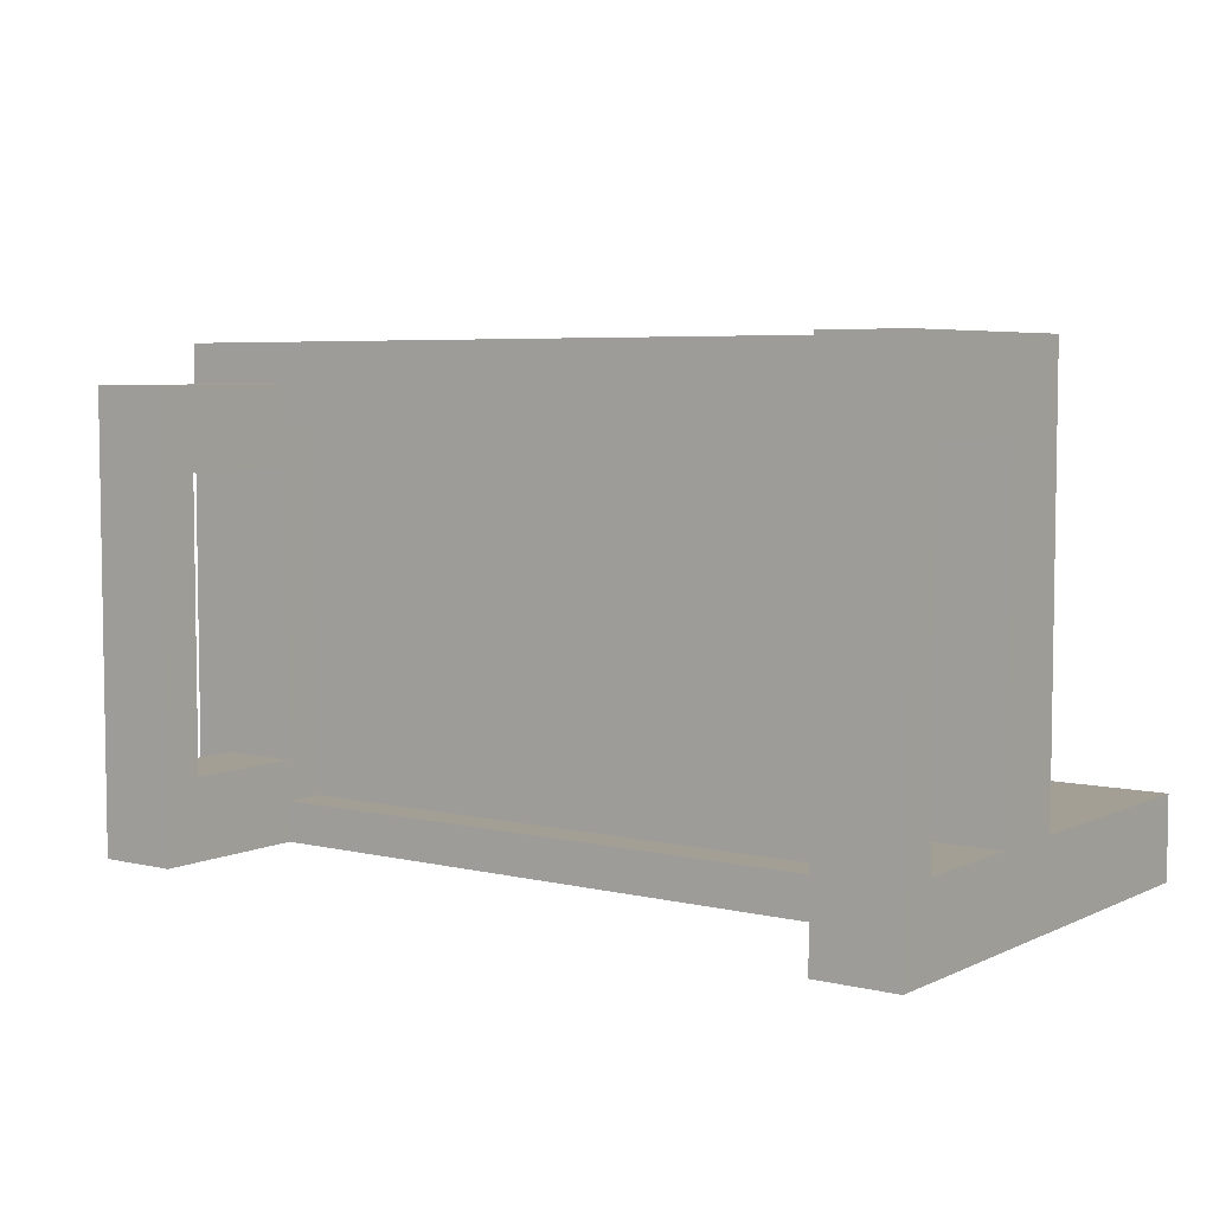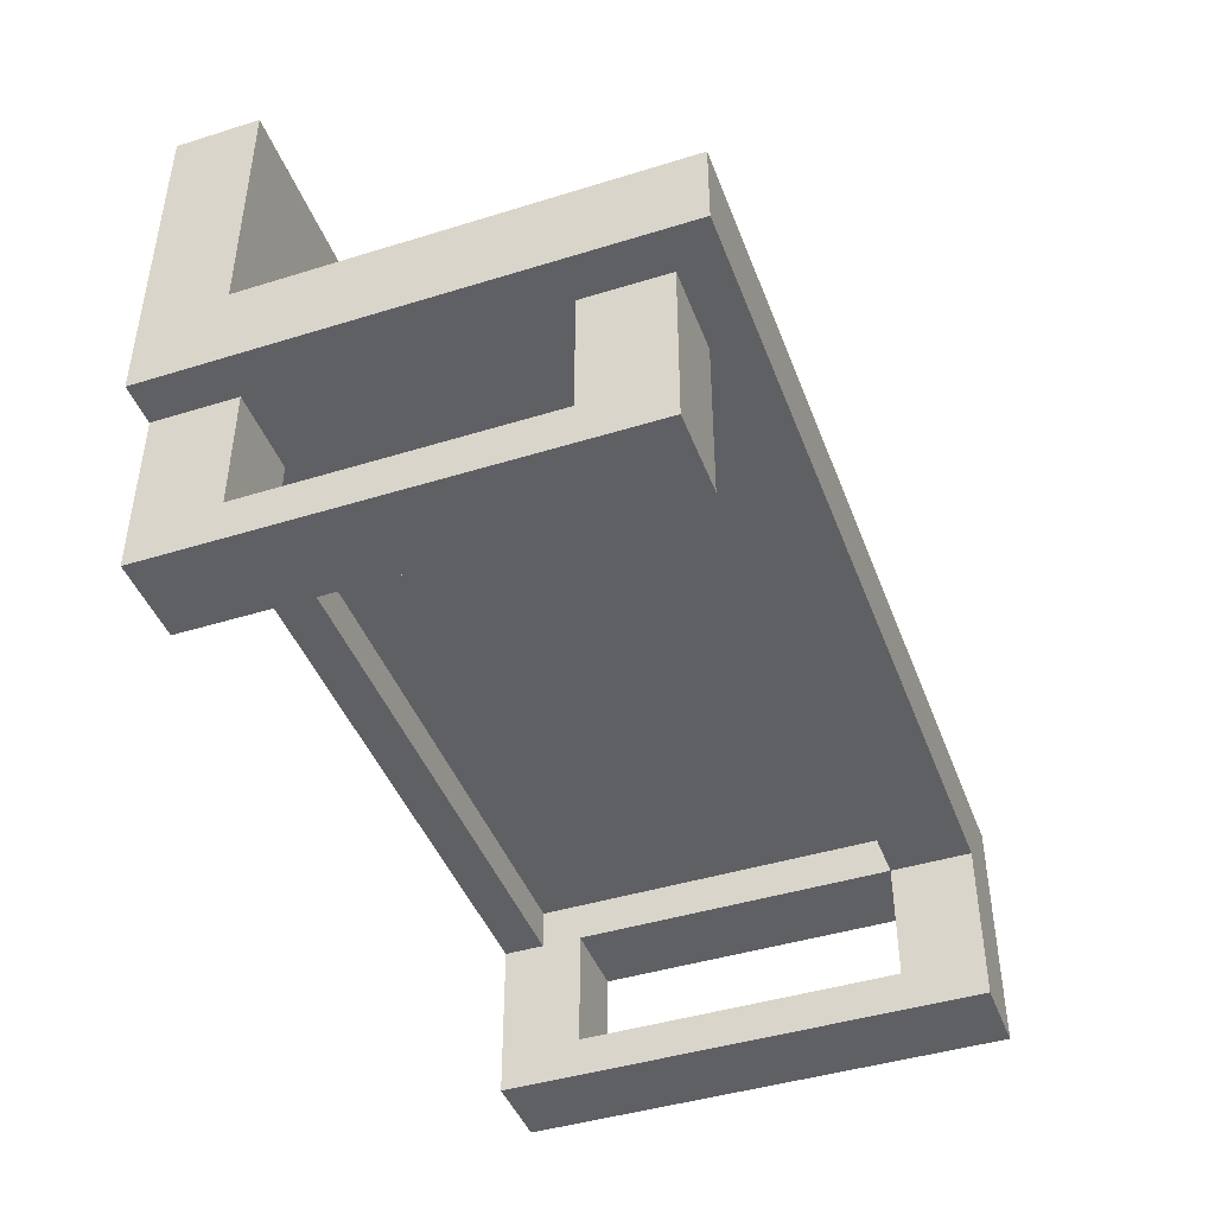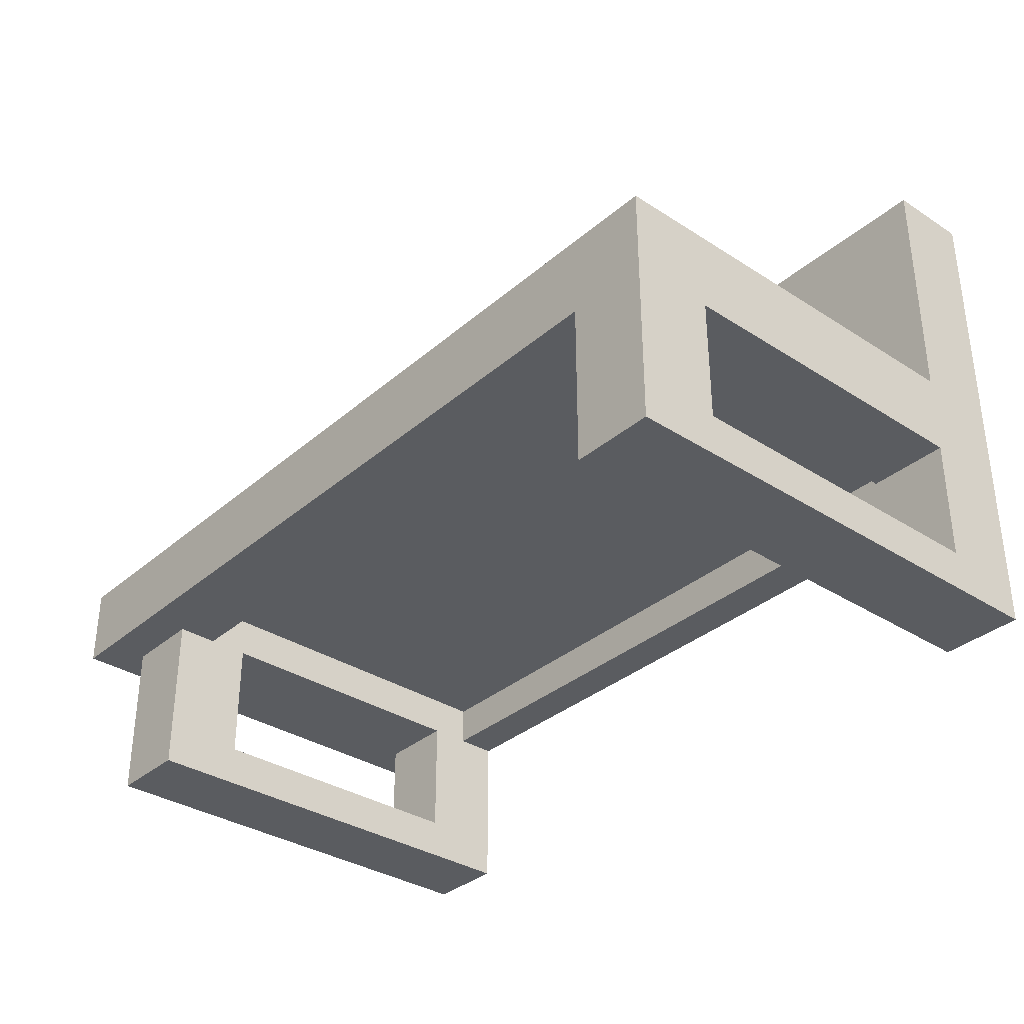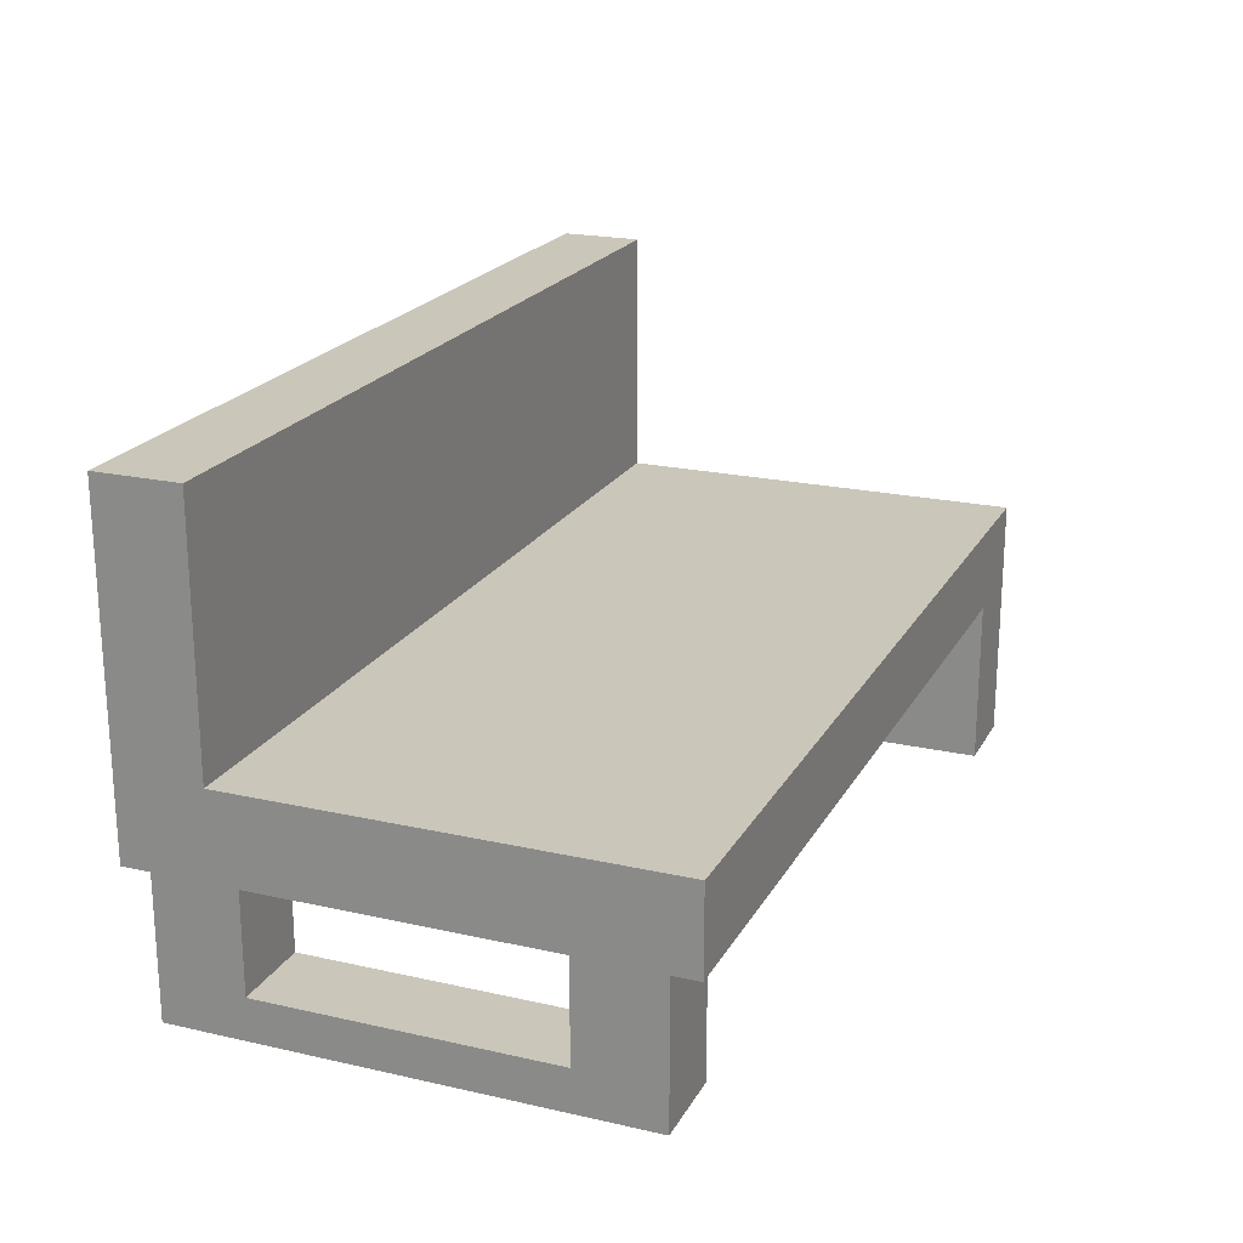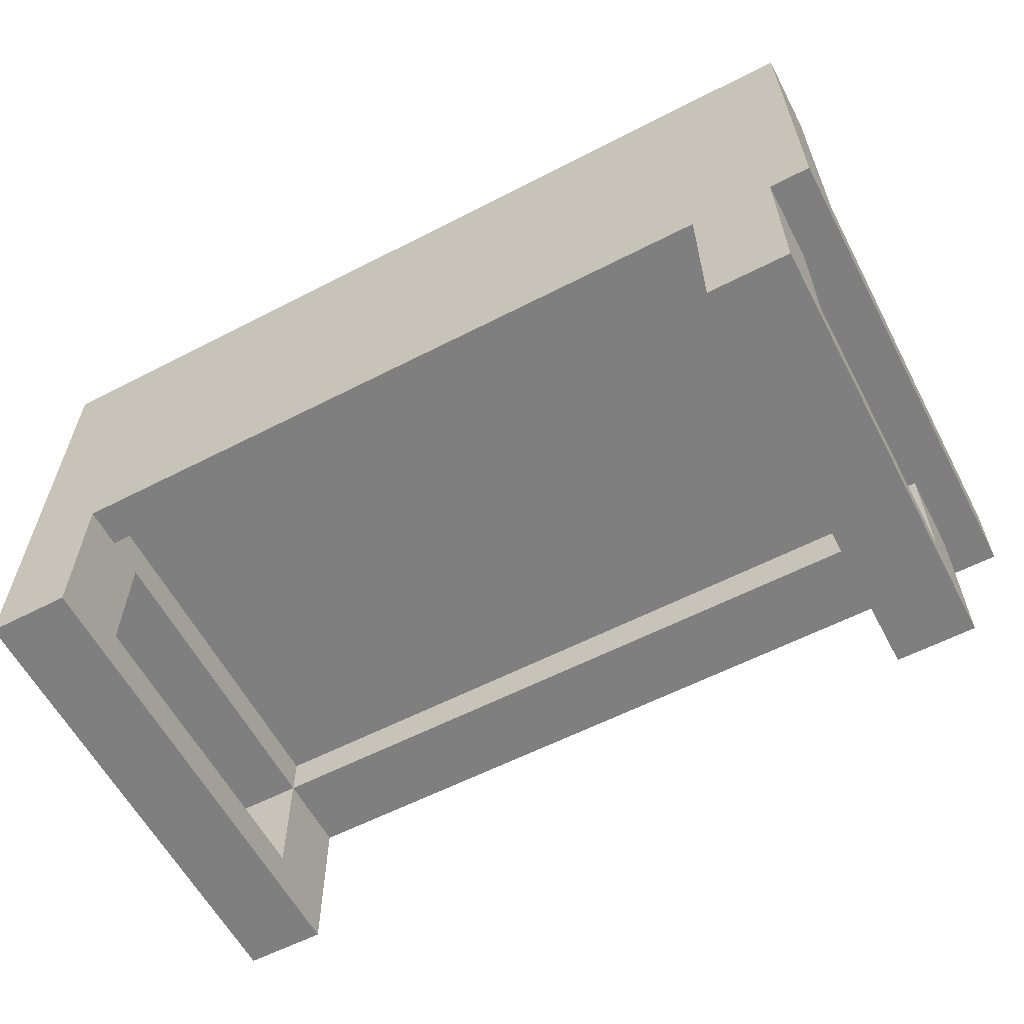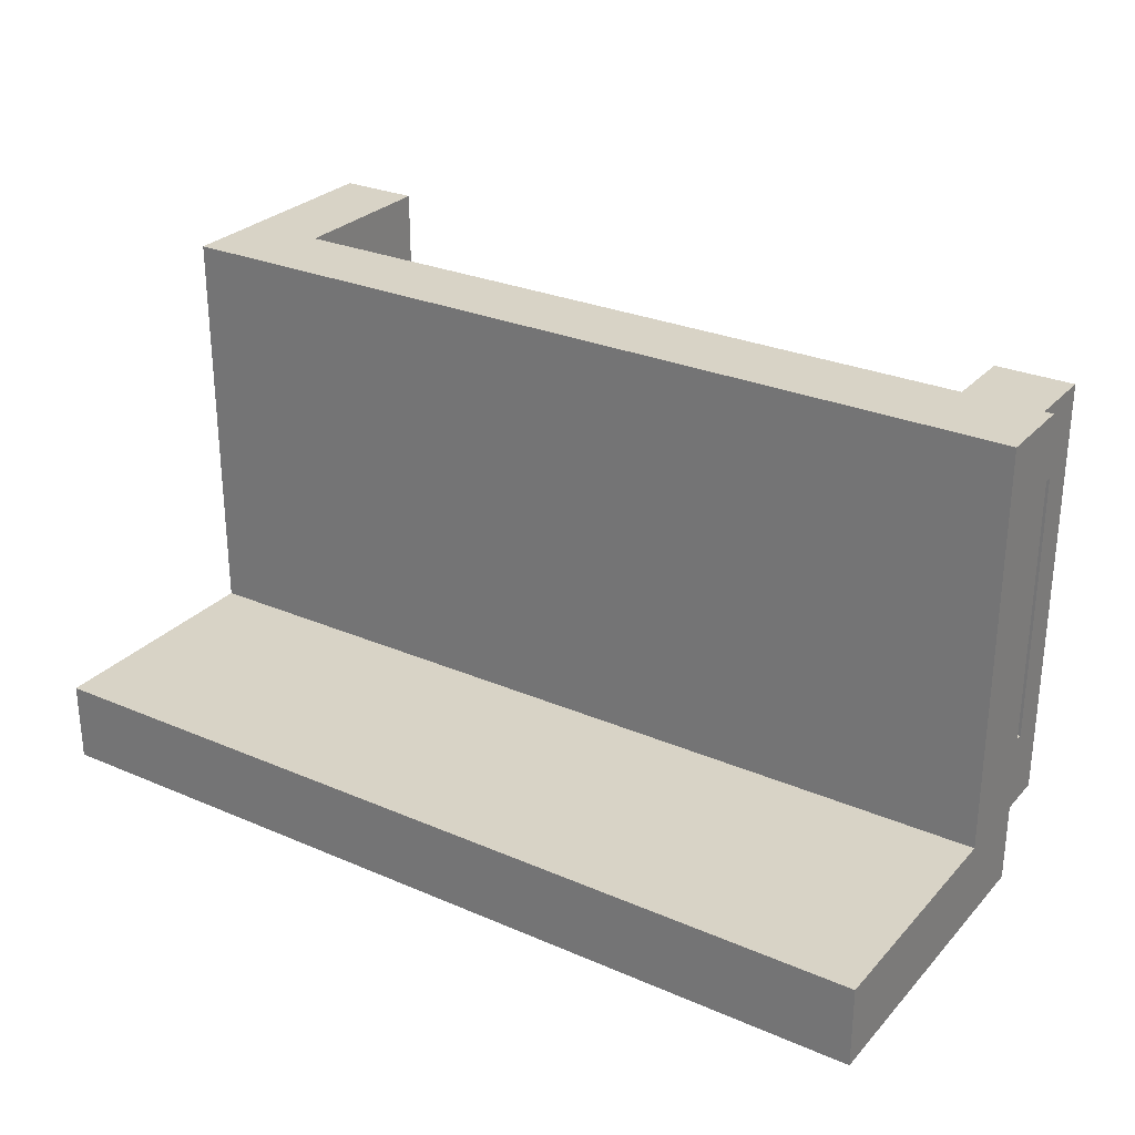
<metadata>
{"format":"obj","ext":"obj","renderer":"f3d","projection":"perspective","resolution":1024,"background":"white","views":[{"elev":5.4,"azim":36.0,"up":"+Z"},{"elev":-43.9,"azim":-70.0,"up":"+Y"},{"elev":-34.2,"azim":49.0,"up":"+Y"},{"elev":21.1,"azim":-68.0,"up":"+Y"},{"elev":-59.9,"azim":-152.2,"up":"+Y"},{"elev":28.1,"azim":-146.9,"up":"+Z"}]}
</metadata>
<code>
o
v -1.1 -0.2 0.6
v -1.1 -0.2 -0.6
v -1.1 -0.1 0.4
v -1.1 -0.1 0.3
v -1.1 -0.1 0.2
v -1.1 -0.1 0.1
v -1.1 -0.1 0
v -1.1 -0.1 -0.1
v -1.1 -0.1 -0.2
v -1.1 -0.1 -0.3
v -1.1 0 0.6
v -1.1 0 0.4
v -1.1 0 0.3
v -1.1 0 0.2
v -1.1 0 0.1
v -1.1 0 0
v -1.1 0 -0.1
v -1.1 0 -0.2
v -1.1 0 -0.3
v -1.1 0 -0.4
v -1.1 0 -0.5
v -1.1 0.1 -0.4
v -1.1 0.1 -0.5
v -1.1 0.2 -0.4
v -1.1 0.2 -0.5
v -1.1 0.3 -0.4
v -1.1 0.3 -0.5
v -1.1 0.4 -0.4
v -1.1 0.4 -0.5
v -1.1 0.5 -0.4
v -1.1 0.5 -0.5
v -1.1 0.6 -0.4
v -1.1 0.6 -0.6
v -1 -0.6 0.5
v -1 -0.6 -0.6
v -1 -0.5 0.3
v -1 -0.5 -0.4
v -1 -0.2 0.5
v -1 -0.2 0.3
v -1 -0.2 -0.4
v -1 -0.2 -0.6
v 0.9 -0.6 0.6
v 0.9 -0.6 -0.6
v 0.9 -0.5 0.4
v 0.9 -0.5 -0.4
v 0.9 -0.2 0.6
v 0.9 -0.2 0.5
v 0.9 -0.2 0.4
v 0.9 -0.2 -0.4
v 0.9 -0.2 -0.5
v 0.9 -0.2 -0.6
v 0.9 -0.1 0.4
v 0.9 -0.1 0.3
v 0.9 -0.1 0.2
v 0.9 -0.1 0.1
v 0.9 -0.1 0
v 0.9 -0.1 -0.1
v 0.9 -0.1 -0.2
v 0.9 -0.1 -0.3
v 0.9 -0.1 -0.5
v -0.8 -0.6 0.5
v -0.8 -0.6 -0.6
v -0.8 -0.5 0.3
v -0.8 -0.5 -0.4
v -0.8 -0.2 0.5
v -0.8 -0.2 0.4
v -0.8 -0.2 0.3
v -0.8 -0.2 -0.4
v -0.8 -0.2 -0.5
v -0.8 -0.2 -0.6
v -0.8 -0.1 0.4
v -0.8 -0.1 0.3
v -0.8 -0.1 0.2
v -0.8 -0.1 0.1
v -0.8 -0.1 0
v -0.8 -0.1 -0.1
v -0.8 -0.1 -0.2
v -0.8 -0.1 -0.3
v -0.8 -0.1 -0.5
v 1.1 -0.6 0.6
v 1.1 -0.6 -0.6
v 1.1 -0.5 0.4
v 1.1 -0.5 -0.4
v 1.1 -0.2 0.6
v 1.1 -0.2 0.4
v 1.1 -0.2 -0.4
v 1.1 -0.2 -0.6
v 1.1 -0.1 0.4
v 1.1 -0.1 0.3
v 1.1 -0.1 0.2
v 1.1 -0.1 0.1
v 1.1 -0.1 0
v 1.1 -0.1 -0.1
v 1.1 -0.1 -0.2
v 1.1 -0.1 -0.3
v 1.1 0 0.6
v 1.1 0 0.4
v 1.1 0 0.3
v 1.1 0 0.2
v 1.1 0 0.1
v 1.1 0 0
v 1.1 0 -0.1
v 1.1 0 -0.2
v 1.1 0 -0.3
v 1.1 0 -0.4
v 1.1 0 -0.5
v 1.1 0.1 -0.4
v 1.1 0.1 -0.5
v 1.1 0.2 -0.4
v 1.1 0.2 -0.5
v 1.1 0.3 -0.4
v 1.1 0.3 -0.5
v 1.1 0.4 -0.4
v 1.1 0.4 -0.5
v 1.1 0.5 -0.4
v 1.1 0.5 -0.5
v 1.1 0.6 -0.4
v 1.1 0.6 -0.6
v -1.1 -0.2 0.6
v -1.1 0 0.6
v 0.9 -0.6 0.6
v 0.9 -0.2 0.6
v 1.1 -0.6 0.6
v 1.1 -0.2 0.6
v 1.1 0 0.6
v -1 -0.6 0.5
v -1 -0.2 0.5
v -0.8 -0.6 0.5
v -0.8 -0.2 0.5
v -1.1 0 -0.4
v -1.1 0.1 -0.4
v -1.1 0.2 -0.4
v -1.1 0.3 -0.4
v -1.1 0.4 -0.4
v -1.1 0.5 -0.4
v -1.1 0.6 -0.4
v -1 -0.5 -0.4
v -1 -0.2 -0.4
v -0.8 -0.5 -0.4
v -0.8 -0.2 -0.4
v 0.9 -0.5 -0.4
v 0.9 -0.2 -0.4
v 1 -0.2 -0.4
v 1.1 -0.5 -0.4
v 1.1 -0.2 -0.4
v 1.1 0 -0.4
v 1.1 0.1 -0.4
v 1.1 0.2 -0.4
v 1.1 0.3 -0.4
v 1.1 0.4 -0.4
v 1.1 0.5 -0.4
v 1.1 0.6 -0.4
v -0.8 -0.2 -0.5
v -0.8 -0.1 -0.5
v 0.9 -0.2 -0.5
v 0.9 -0.1 -0.5
v -0.8 -0.2 0.4
v -0.8 -0.1 0.4
v 0.9 -0.5 0.4
v 0.9 -0.2 0.4
v 0.9 -0.1 0.4
v 1 -0.2 0.4
v 1.1 -0.5 0.4
v 1.1 -0.2 0.4
v -1 -0.5 0.3
v -1 -0.2 0.3
v -0.8 -0.5 0.3
v -0.8 -0.2 0.3
v -1.1 -0.2 -0.6
v -1.1 0.6 -0.6
v -1 -0.6 -0.6
v -1 -0.2 -0.6
v -1 -0.1 -0.6
v -0.8 -0.6 -0.6
v -0.8 -0.2 -0.6
v 0.9 -0.6 -0.6
v 0.9 -0.2 -0.6
v 1 -0.2 -0.6
v 1 -0.1 -0.6
v 1.1 -0.6 -0.6
v 1.1 -0.2 -0.6
v 1.1 0.6 -0.6
v 0.9 -0.6 0.6
v 1.1 -0.6 0.6
v -1 -0.6 0.5
v -0.8 -0.6 0.5
v -1 -0.6 -0.6
v -0.8 -0.6 -0.6
v 0.9 -0.6 -0.6
v 1.1 -0.6 -0.6
v -1.1 -0.2 0.6
v 0.9 -0.2 0.6
v -1 -0.2 0.5
v -0.8 -0.2 0.5
v 0.9 -0.2 0.5
v -0.8 -0.2 0.4
v 0.9 -0.2 0.4
v 1 -0.2 0.4
v 1.1 -0.2 0.4
v -1 -0.2 0.3
v -0.8 -0.2 0.3
v -1 -0.2 -0.4
v -0.8 -0.2 -0.4
v 0.9 -0.2 -0.4
v 1 -0.2 -0.4
v 1.1 -0.2 -0.4
v -0.8 -0.2 -0.5
v 0.9 -0.2 -0.5
v -1.1 -0.2 -0.6
v -1 -0.2 -0.6
v -0.8 -0.2 -0.6
v 0.9 -0.2 -0.6
v -0.8 -0.1 0.4
v 0.9 -0.1 0.4
v -0.8 -0.1 0.3
v 0.9 -0.1 0.3
v -0.8 -0.1 0.2
v 0.9 -0.1 0.2
v -0.8 -0.1 0.1
v 0.9 -0.1 0.1
v -0.8 -0.1 0
v 0.9 -0.1 0
v -0.8 -0.1 -0.1
v 0.9 -0.1 -0.1
v -0.8 -0.1 -0.2
v 0.9 -0.1 -0.2
v -0.8 -0.1 -0.3
v 0.9 -0.1 -0.3
v -0.8 -0.1 -0.5
v 0.9 -0.1 -0.5
v 0.9 -0.5 0.4
v 1.1 -0.5 0.4
v -1 -0.5 0.3
v -0.8 -0.5 0.3
v -1 -0.5 -0.4
v -0.8 -0.5 -0.4
v 0.9 -0.5 -0.4
v 1.1 -0.5 -0.4
v -1.1 0 0.6
v 1.1 0 0.6
v -1.1 0 0.4
v 1.1 0 0.4
v -1.1 0 0.3
v 1.1 0 0.3
v -1.1 0 0.2
v 1.1 0 0.2
v -1.1 0 0.1
v 1.1 0 0.1
v -1.1 0 0
v 1.1 0 0
v -1.1 0 -0.1
v 1.1 0 -0.1
v -1.1 0 -0.2
v 1.1 0 -0.2
v -1.1 0 -0.3
v 1.1 0 -0.3
v -1.1 0 -0.4
v 1.1 0 -0.4
v -1.1 0.6 -0.4
v 1.1 0.6 -0.4
v -1.1 0.6 -0.6
v 1.1 0.6 -0.6
f 3 2 1
f 4 2 3
f 5 2 4
f 6 2 5
f 7 2 6
f 8 2 7
f 9 2 8
f 10 2 9
f 11 3 1
f 12 4 3
f 12 3 11
f 13 5 4
f 13 4 12
f 14 6 5
f 14 5 13
f 15 7 6
f 15 6 14
f 16 8 7
f 16 7 15
f 17 9 8
f 17 8 16
f 18 10 9
f 18 9 17
f 19 2 10
f 19 10 18
f 20 2 19
f 21 2 20
f 22 21 20
f 23 2 21
f 23 21 22
f 24 23 22
f 25 2 23
f 25 23 24
f 26 25 24
f 27 2 25
f 27 25 26
f 28 27 26
f 29 2 27
f 29 27 28
f 30 29 28
f 31 2 29
f 31 29 30
f 32 31 30
f 33 2 31
f 33 31 32
f 36 35 34
f 37 35 36
f 38 36 34
f 39 36 38
f 40 35 37
f 41 35 40
f 44 43 42
f 45 43 44
f 46 44 42
f 47 44 46
f 48 44 47
f 49 43 45
f 50 43 49
f 51 43 50
f 52 50 49
f 52 49 48
f 53 50 52
f 54 50 53
f 55 50 54
f 56 50 55
f 57 50 56
f 58 50 57
f 59 50 58
f 60 50 59
f 61 62 63
f 63 62 64
f 61 63 65
f 65 63 66
f 66 63 67
f 64 62 68
f 68 62 69
f 69 62 70
f 66 67 71
f 68 69 71
f 67 68 71
f 71 69 72
f 72 69 73
f 73 69 74
f 74 69 75
f 75 69 76
f 76 69 77
f 77 69 78
f 78 69 79
f 80 81 82
f 82 81 83
f 80 82 84
f 84 82 85
f 83 81 86
f 86 81 87
f 84 85 88
f 85 86 88
f 86 87 88
f 88 87 89
f 89 87 90
f 90 87 91
f 91 87 92
f 92 87 93
f 93 87 94
f 94 87 95
f 84 88 96
f 88 89 97
f 96 88 97
f 89 90 98
f 97 89 98
f 90 91 99
f 98 90 99
f 91 92 100
f 99 91 100
f 92 93 101
f 100 92 101
f 93 94 102
f 101 93 102
f 94 95 103
f 102 94 103
f 95 87 104
f 103 95 104
f 104 87 105
f 105 87 106
f 105 106 107
f 106 87 108
f 107 106 108
f 107 108 109
f 108 87 110
f 109 108 110
f 109 110 111
f 110 87 112
f 111 110 112
f 111 112 113
f 112 87 114
f 113 112 114
f 113 114 115
f 114 87 116
f 115 114 116
f 115 116 117
f 116 87 118
f 117 116 118
f 122 120 119
f 123 122 121
f 124 120 122
f 124 122 123
f 125 120 124
f 128 127 126
f 129 127 128
f 139 138 137
f 140 138 139
f 143 142 141
f 144 143 141
f 145 143 144
f 146 131 130
f 147 132 131
f 147 131 146
f 148 133 132
f 148 132 147
f 149 134 133
f 149 133 148
f 150 135 134
f 150 134 149
f 151 136 135
f 151 135 150
f 152 136 151
f 155 154 153
f 156 154 155
f 157 158 160
f 160 158 161
f 159 160 162
f 159 162 163
f 163 162 164
f 165 166 167
f 167 166 168
f 169 170 172
f 172 170 173
f 171 172 174
f 172 173 174
f 174 173 175
f 175 173 177
f 177 173 178
f 176 177 178
f 173 170 179
f 178 173 179
f 176 178 180
f 178 179 181
f 180 178 181
f 179 170 182
f 181 179 182
f 187 186 185
f 188 186 187
f 189 184 183
f 190 184 189
f 193 192 191
f 194 192 193
f 195 192 194
f 196 195 194
f 197 195 196
f 200 193 191
f 202 200 191
f 202 201 200
f 203 201 202
f 204 198 197
f 205 199 198
f 205 198 204
f 206 199 205
f 209 202 191
f 210 202 209
f 211 208 207
f 212 208 211
f 215 214 213
f 216 214 215
f 217 216 215
f 218 216 217
f 219 218 217
f 220 218 219
f 221 220 219
f 222 220 221
f 223 222 221
f 224 222 223
f 225 224 223
f 226 224 225
f 227 226 225
f 228 226 227
f 229 228 227
f 230 228 229
f 233 234 235
f 235 234 236
f 231 232 237
f 237 232 238
f 239 240 241
f 241 240 242
f 241 242 243
f 243 242 244
f 243 244 245
f 245 244 246
f 245 246 247
f 247 246 248
f 247 248 249
f 249 248 250
f 249 250 251
f 251 250 252
f 251 252 253
f 253 252 254
f 253 254 255
f 255 254 256
f 255 256 257
f 257 256 258
f 259 260 261
f 261 260 262

</code>
